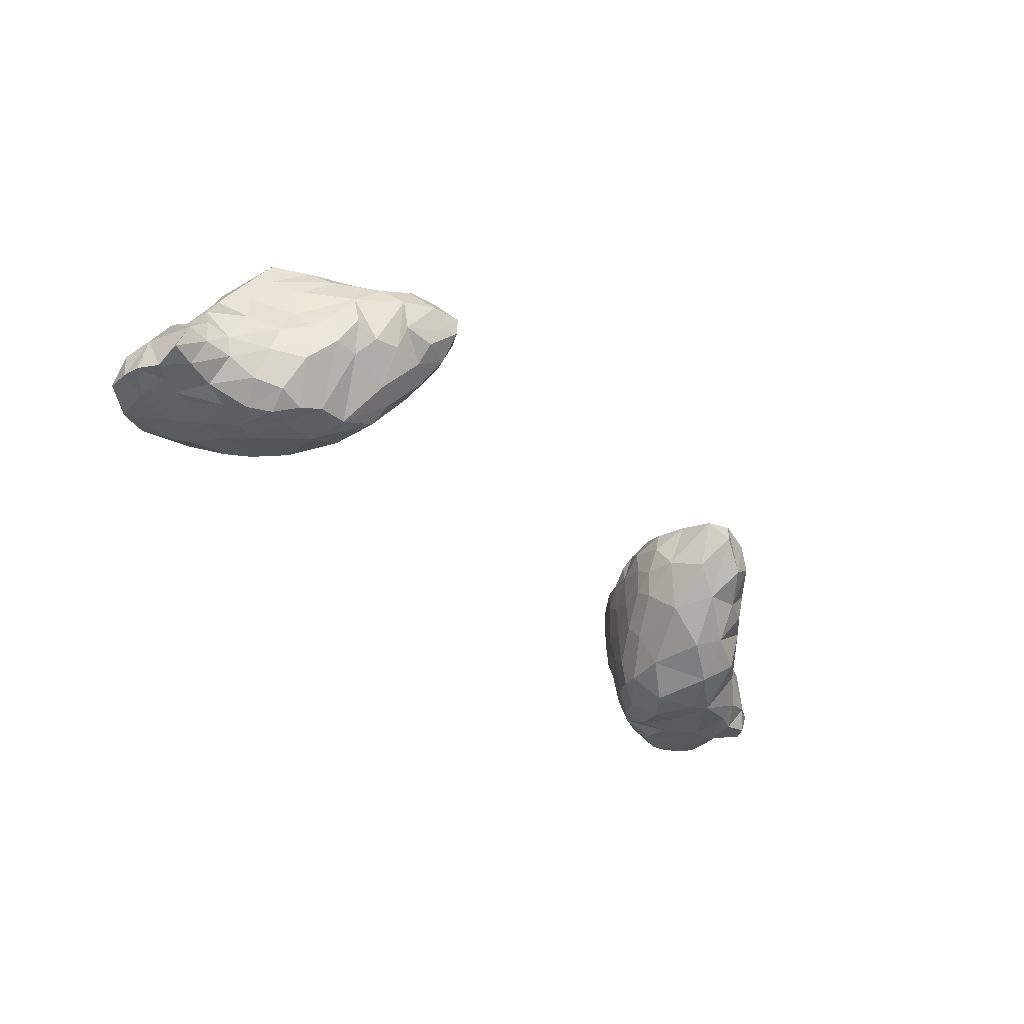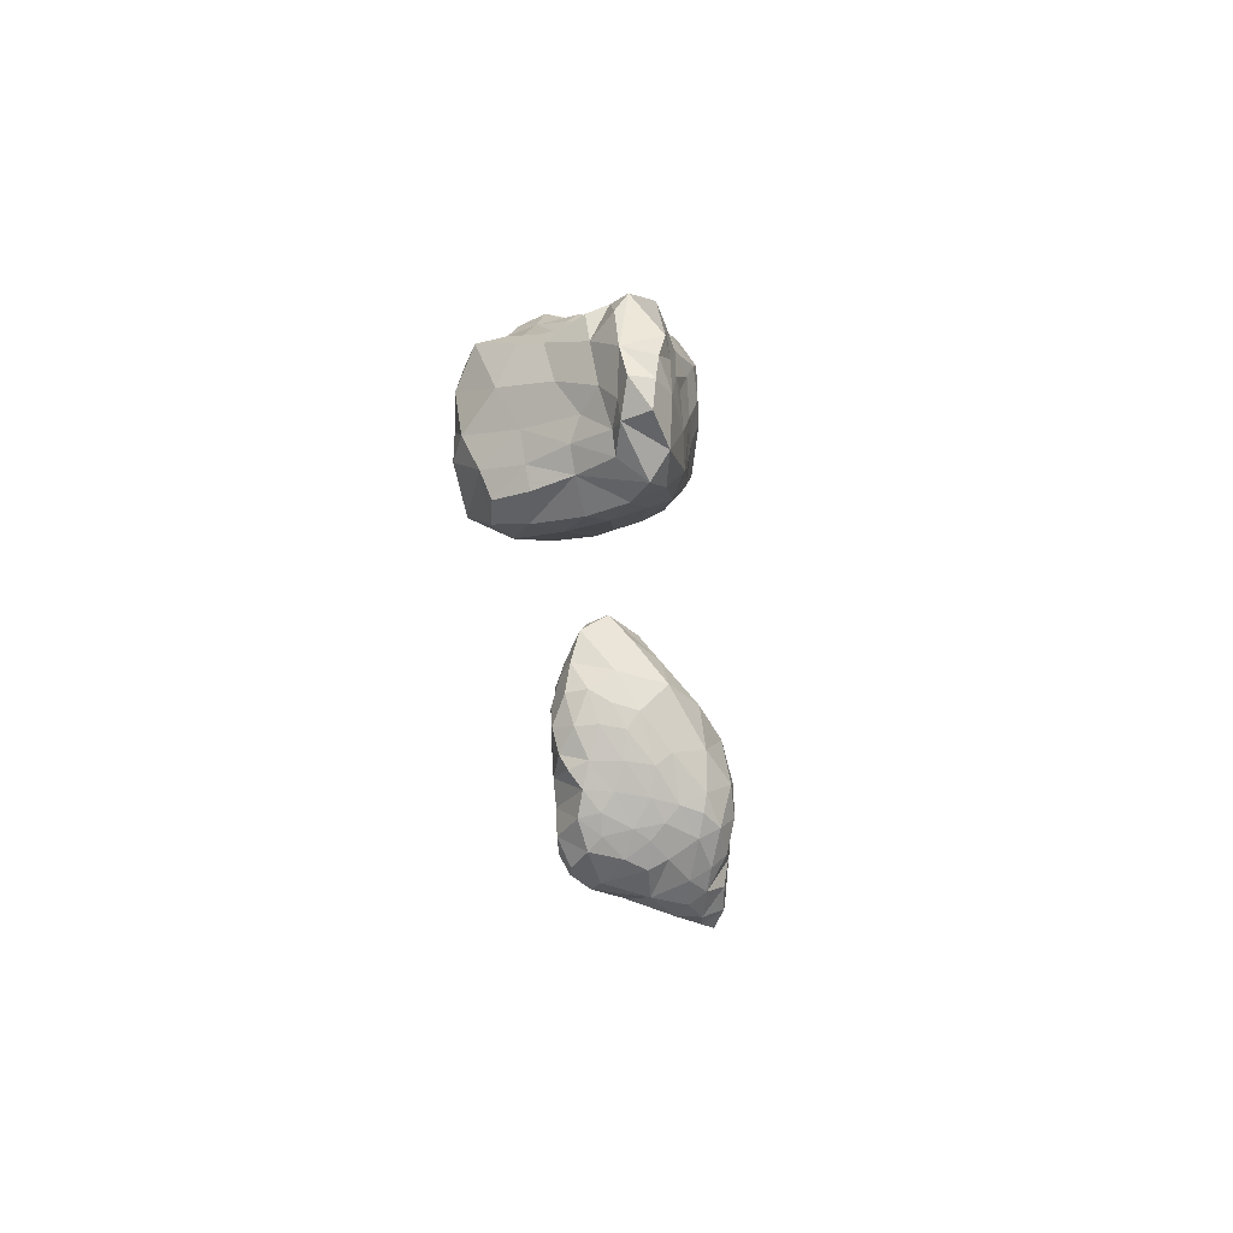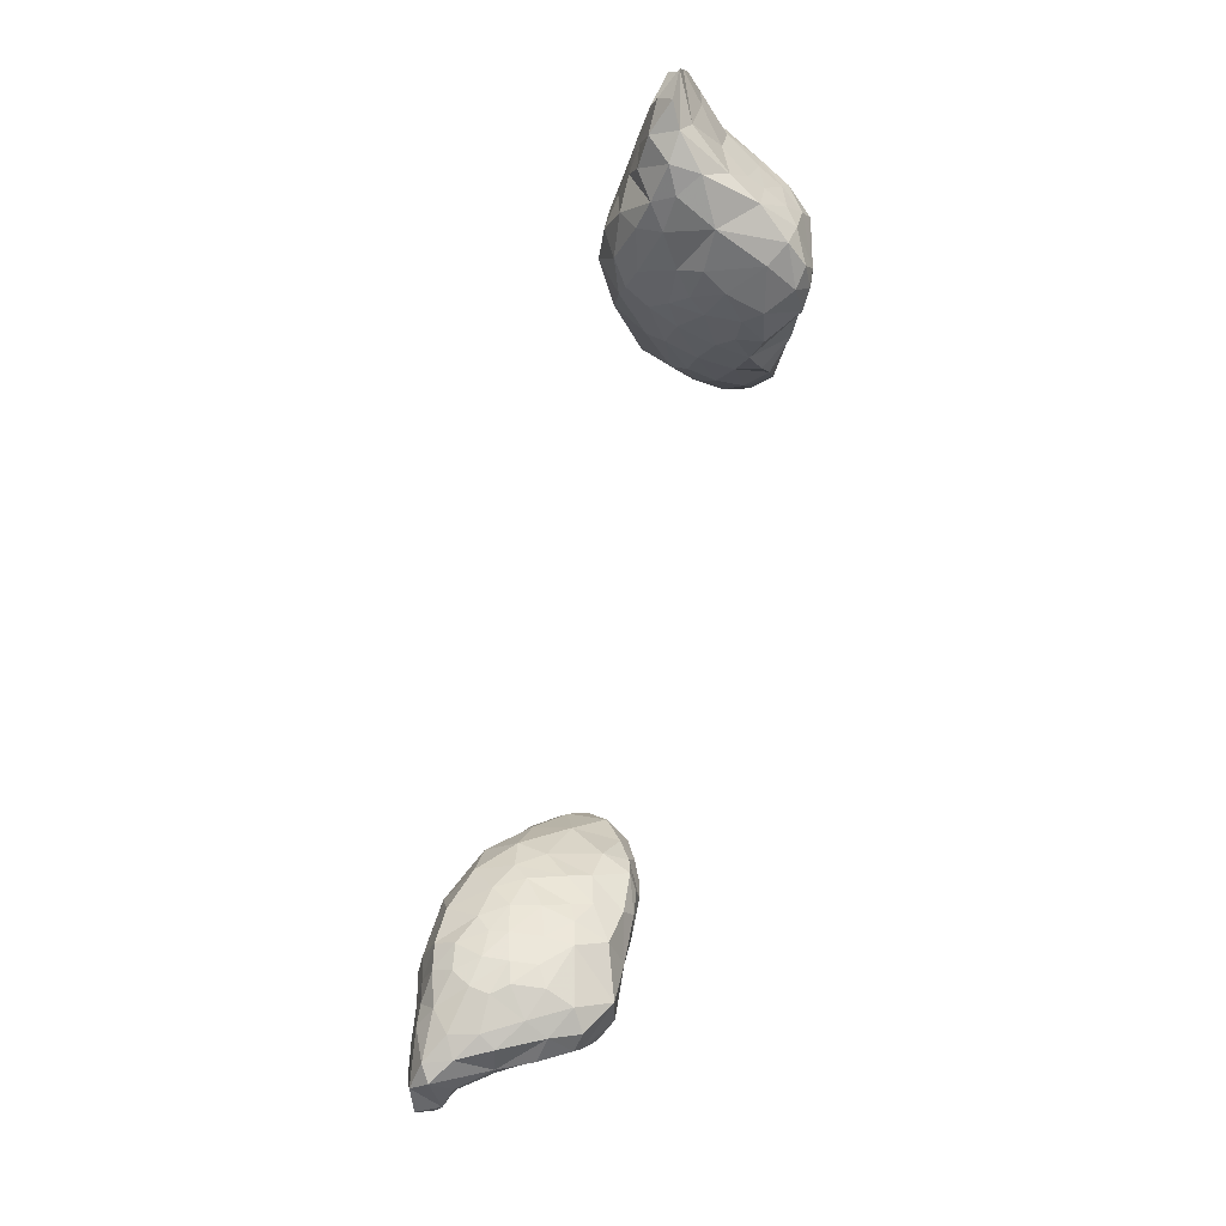
<metadata>
{"format":"obj","ext":"obj","renderer":"f3d","projection":"perspective","resolution":1024,"background":"white","views":[{"elev":-36.9,"azim":130.4,"up":"+Z"},{"elev":-29.5,"azim":95.0,"up":"+Y"},{"elev":-78.2,"azim":-104.2,"up":"+Y"}]}
</metadata>
<code>
g
v -62.94 -112.2 15.96
v -63.11 -109.5 16.4
v -59.36 -112.7 14.39
v -63.18 -106.3 17.01
v -62.72 -102.8 14.99
v -61.53 -103.7 19.01
v -60.98 -100.7 14.71
v -61.85 -100.5 17.47
v -59.54 -115.9 15.97
v -56.55 -116.5 17.49
v -57.57 -114 18.71
v -55.29 -114.9 14.38
v -56.22 -109.1 22.62
v -54.23 -110.2 13.75
v -52.85 -116.8 17.25
v -53.46 -113.9 24.02
v -52.69 -116.7 20.96
v -51.56 -113 14.11
v -50.75 -109.4 13.43
v -49.75 -116.3 18.89
v -48.46 -115 16.38
v -53.73 -110.4 26.15
v -51.21 -114.3 28.01
v -52.99 -109.4 28.31
v -51.65 -109.4 31.29
v -51.45 -106.6 33.32
v -47.39 -116 23.88
v -47.94 -114.3 32.02
v -49.78 -111.7 32.73
v -59.99 -108.5 19.35
v -58.55 -100.7 22.39
v -59.19 -99.18 17.28
v -57.68 -104.6 23.09
v -58.6 -105.5 13.94
v -57.42 -101.1 13.91
v -56.63 -98.12 22
v -55.01 -106 13.44
v -54.47 -100.1 13.86
v -52.88 -107.1 13.3
v -54.52 -98 15.52
v -52.36 -103.3 13.17
v -53.17 -96.79 21.84
v -48.21 -105.3 12.88
v -48.51 -99.05 12.67
v -56.89 -99.81 25.72
v -56.11 -102 27.33
v -55.15 -98.89 28.96
v -55.2 -104.9 27.41
v -53.99 -102.3 31.46
v -53.7 -104.5 30.54
v -52.46 -96.6 31.47
v -51.14 -103.1 34.69
v -47.02 -97.42 36.33
v -50 -94.86 17.42
v -49.99 -95.12 32.96
v -51.45 -95.96 28.4
v -49.65 -96.02 35.14
v -45.68 -114.5 18.51
v -46.5 -110.5 13.46
v -45.35 -112.9 15.55
v -42.65 -114.1 23.88
v -42.07 -112.8 21.06
v -40.74 -110.6 16.94
v -41.48 -108.8 14.06
v -39.45 -111.2 23.27
v -37.09 -107.3 19.18
v -38.13 -109.3 21.25
v -45.96 -112.9 34.68
v -44.92 -114.7 30.42
v -43.74 -110.8 35.97
v -40.87 -113.1 26.83
v -43.17 -113.1 34.27
v -40.99 -109.4 35.95
v -39.76 -112.3 31.64
v -37.9 -110.1 25.4
v -38.22 -110.9 29.58
v -36.05 -108.4 29.59
v -45.85 -110.3 35.74
v -46.24 -100.3 12.34
v -44.18 -106.2 12.25
v -40.72 -102.8 12.45
v -37.58 -105.4 15.64
v -38.64 -107.8 16.12
v -35.71 -106.6 22.88
v -35.85 -99.83 15.52
v -40.31 -105.5 36.03
v -45.35 -106.5 36.22
v -43.65 -101.1 36.39
v -41.72 -96.56 36.6
v -37.66 -98.67 36.39
v -45.17 -91.83 15.96
v -46.29 -90.81 22.14
v -42.44 -95.27 13.66
v -42.53 -87.94 22.17
v -40.04 -90.17 17.71
v -38.62 -86.52 22.04
v -36.98 -92.62 16.35
v -48.64 -94.1 26.14
v -48.13 -93.52 29.2
v -46.73 -92.73 32.01
v -45.11 -90.31 27.13
v -44.94 -92.53 34.9
v -43.33 -90.42 33.61
v -42.72 -87.17 25.92
v -40.79 -89.33 34.94
v -40.65 -87.1 32.56
v -38.19 -86.89 33.92
v -37.32 -84.78 32.43
v -39.82 -92.39 36.09
v -38.16 -83.13 26.81
v -39.17 -85.02 30.24
v -36.53 -82.63 30.24
v -36.59 -108.9 32.74
v -33.51 -103 22.16
v -33.71 -101.1 19.86
v -34.68 -106.1 27.68
v -34.27 -105.8 31.84
v -33.24 -103.3 33.72
v -32.89 -101.2 34.92
v -32.55 -102.6 26.27
v -32.33 -102.5 30.84
v -32.2 -97.43 35.81
v -30.74 -98.91 25.71
v -30.18 -98.24 29.32
v -30.41 -98.37 32.66
v -37.56 -102.4 36.15
v -33.94 -87.08 21.44
v -30.31 -96.48 23.9
v -31.14 -92.24 20.12
v -32.97 -87.17 34.26
v -32.63 -90.09 35.02
v -29.93 -88.92 33.2
v -29.42 -95.55 27.56
v -29.9 -93.63 33.89
v -28.97 -93.59 30.71
v -29.06 -90.99 27.05
v -35.68 -89.98 35.95
v -33.62 -93.95 36.18
v -34.69 -84.55 33.19
v -34.78 -82.6 24.45
v -32.06 -81.98 31.15
v -30.94 -81.35 28.2
v -29.94 -85.92 24.88
v -29.98 -84.06 31.94
v 35.51 -108 28.77
v 31.24 -98.59 23.97
v 31.49 -96.25 20.27
v 32.97 -100.4 20.38
v 33.49 -102.7 22.13
v 35.98 -106.4 20.77
v 35.31 -103.6 18.36
v 35.11 -99.47 15.72
v 31.55 -101.7 29.8
v 31.1 -98.59 34.51
v 29.83 -97.47 30.72
v 30.33 -96.01 34.2
v 32.13 -102.3 26.84
v 33.3 -98.66 35.85
v 35.09 -106.4 24.58
v 34.34 -103.8 34.49
v 34.3 -105.8 27.94
v 33.75 -105.3 30.55
v 35.18 -101.8 36
v 34.74 -96.41 36.65
v 30.65 -91.01 21.79
v 31.66 -87.77 21.64
v 34.01 -91.39 18.32
v 34.18 -85.81 22.36
v 34.16 -93.86 16.53
v 29.06 -92.72 26.47
v 28.44 -87.71 30.81
v 29.3 -92.33 32.84
v 29.11 -87.07 25.83
v 29.11 -84.51 28.51
v 30.18 -84.84 32.56
v 30.97 -93.09 35.08
v 30.28 -88.38 34.07
v 34.49 -88.51 35.2
v 33.02 -94.38 36.16
v 31.13 -84.39 24.1
v 31.64 -81.36 29.31
v 32 -81.19 26.5
v 34.61 -83.32 24.15
v 33.4 -84.08 32.54
v 35.8 -81.69 28.79
v 38.1 -109.6 21.38
v 38.77 -109.2 19.04
v 40.56 -112.4 22.15
v 41.06 -111.7 18.89
v 41.07 -109.5 15.5
v 44.29 -114.7 20.75
v 42.63 -114.3 22.83
v 43.47 -112.2 15.93
v 44.21 -113.8 18.22
v 44.72 -110.3 13.63
v 48.72 -116.3 20.72
v 47.93 -113.8 14.8
v 37.51 -110 25.48
v 37.55 -110.4 29.25
v 36.99 -108.2 33.28
v 42.15 -114.3 27.08
v 40.11 -112.6 25.65
v 43.48 -114.6 30.76
v 46.43 -114.7 32.6
v 46.07 -115.7 25.52
v 47.61 -115.6 28.65
v 42.92 -111.6 35.5
v 40.12 -98.74 12.96
v 38 -107.1 17.4
v 39.16 -104 13.58
v 42.45 -107.5 13.13
v 45.1 -98.71 12.43
v 46.06 -103.9 12.13
v 40.22 -105.5 36.06
v 45.27 -100 36.03
v 39.05 -99.17 36.7
v 39.32 -95.48 36.43
v 46.72 -107.4 36.52
v 36.77 -89.62 18.83
v 38.54 -94.61 14.62
v 37.88 -86.04 22.89
v 42.49 -94.51 14.14
v 40.87 -87 22.87
v 42.08 -89.44 20.83
v 45.34 -95.51 13.07
v 45.1 -89.66 21.23
v 48.58 -95.3 14.03
v 47.78 -92.28 18.02
v 47.6 -91.72 23.11
v 36.23 -85.4 33.33
v 37.54 -84.95 32.23
v 38.2 -84.11 25.08
v 40.65 -86.46 31.2
v 39.27 -83.92 28.63
v 42.37 -92.82 35.42
v 42.25 -88.97 32.23
v 39.52 -89.94 34.33
v 43.64 -88.67 28.95
v 44.96 -91.97 33.06
v 43.69 -87.62 24.48
v 46.84 -94.13 34.5
v 48.26 -93.56 29.79
v 45.72 -90.01 25.52
v 43.59 -96.38 36.14
v 49.01 -111 13.27
v 50.1 -116.6 22.94
v 51.15 -112.7 13.37
v 49.89 -115.9 17.02
v 52.48 -116.8 18.47
v 53.58 -114.2 23.59
v 54.38 -110.3 13.29
v 55.99 -117 16.38
v 53.94 -116.3 14.99
v 56.97 -114.6 19.47
v 58.09 -112.3 19.68
v 59.43 -109.7 13.98
v 56.29 -109.1 22.87
v 58.02 -114.8 14.33
v 60.34 -110.4 18.99
v 58.78 -107.7 20.92
v 49.2 -113.7 32.12
v 49.93 -110.6 33.33
v 51.33 -114.3 28.15
v 52.12 -111.7 28.55
v 55.01 -111.6 23.94
v 48.7 -102.8 12.09
v 47.68 -97.92 12.21
v 47.75 -107.1 12.81
v 50.3 -99.88 12.38
v 50.85 -106.4 12.84
v 52.13 -102.4 12.96
v 55.22 -101.6 13.9
v 51.94 -97.04 14.57
v 54.59 -105.8 13.49
v 56.09 -97.78 19
v 54.07 -96.97 23.46
v 55.31 -98.07 16.45
v 57.02 -105.9 13.73
v 58.6 -98.67 17.05
v 59.36 -102.9 21.71
v 58.84 -101.1 14.57
v 58.86 -99.32 22.24
v 50.1 -106.6 35.21
v 48.03 -97.15 35.65
v 51.43 -96.6 34.01
v 53.08 -108.3 28.99
v 53.6 -103.6 31.45
v 56.46 -105.3 25.35
v 54.57 -99.13 29.32
v 51.73 -96.09 30.74
v 53.73 -97.59 27.31
v 56.35 -100.6 26.49
v 46.77 -103.8 36.48
v 49.27 -100.8 36.17
v 50.7 -94.42 22.13
v 48.45 -92.53 20.83
v 51.29 -95.22 18.77
v 48.9 -93.96 25.66
v 60.28 -112.9 18.72
v 61.73 -112.9 15.64
v 62.29 -109.8 15.3
v 62.67 -109.5 17.89
v 59.17 -105.4 14.16
v 61.32 -104.2 14.44
v 59.05 -98.51 19.85
v 62.29 -107.2 15.01
v 61.81 -100.5 15.24
v 62.01 -101.6 19.15
v 61.21 -98.98 17.88
v 62.17 -105.8 18.72
g
f 2 2 1
f 2 4 2
f 9 1 3
f 5 5 4
f 6 5 4
f 5 8 7
f 10 16 11
f 3 14 12
f 16 24 22
f 24 50 48
f 31 32 8
f 35 35 38
f 40 32 40
f 40 32 42
f 45 31 31
f 46 31 33
f 46 49 47
f 36 45 42
f 55 51 49
f 26 26 25
f 49 57 55
f 47 56 45
f 52 78 87
f 54 98 92
f 67 75 65
f 28 29 23
f 76 75 77
f 70 87 78
f 81 93 85
f 94 101 104
f 96 94 104
f 93 81 79
f 103 106 101
f 101 106 111
f 96 110 140
f 105 107 106
f 53 102 102
f 109 102 53
f 89 53 88
f 66 115 114
f 125 134 122
f 97 127 129
f 139 130 130
f 127 143 129
f 142 144 143
f 148 147 152
f 157 153 146
f 149 161 157
f 162 153 157
f 153 160 154
f 200 160 162
f 164 156 158
f 167 220 169
f 156 172 155
f 173 180 166
f 175 184 181
f 178 177 176
f 179 176 176
f 175 174 174
f 174 182 180
f 182 185 232
f 185 181 231
f 198 145 159
f 201 202 192
f 203 207 199
f 150 209 187
f 211 268 195
f 268 211 213
f 267 225 227
f 214 160 200
f 208 222 212
f 226 222 224
f 226 243 229
f 178 184 177
f 223 238 240
f 232 234 221
f 240 238 243
f 197 247 253
f 249 253 252
f 245 270 247
f 254 250 252
f 258 247 251
f 258 253 258
f 259 260 255
f 250 206 246
f 262 261 264
f 250 263 250
f 263 250 264
f 267 227 269
f 227 273 269
f 275 295 276
f 277 275 279
f 285 294 287
f 291 290 289
f 290 239 241
f 292 289 287
f 276 292 282
f 227 297 273
f 273 297 277
f 297 275 275
f 254 299 255
f 258 300 258
f 300 299 299
f 256 301 300
f 256 306 301
f 279 309 307
f 304 309 310
f 307 309 304
f 281 307 304
f 310 306 304
f 310 302 301
f 306 310 301
f 310 302 310
f 309 308 309
f 307 309 309
f 309 308 310
f 310 308 310
f 304 307 304
f 304 306 303
f 304 306 304
f 303 306 256
f 309 305 308
f 305 309 279
f 279 307 281
f 282 280 305
f 305 280 308
f 308 280 310
f 281 304 303
f 301 302 300
f 301 300 301
f 306 301 301
f 301 300 300
f 310 259 302
f 302 299 300
f 299 302 259
f 300 300 299
f 300 258 256
f 259 255 299
f 299 254 299
f 299 258 300
f 241 285 290
f 241 284 285
f 298 229 243
f 295 297 296
f 275 297 295
f 228 297 227
f 227 273 227
f 296 229 295
f 228 296 297
f 293 294 215
f 294 293 283
f 294 283 287
f 215 294 284
f 293 218 283
f 283 218 262
f 292 287 288
f 292 288 280
f 276 291 292
f 290 285 289
f 239 290 242
f 298 291 276
f 289 285 287
f 291 289 292
f 288 287 286
f 287 283 286
f 285 284 294
f 282 305 275
f 275 305 279
f 279 281 277
f 282 292 280
f 310 280 260
f 278 303 256
f 276 282 275
f 275 282 275
f 275 305 275
f 281 303 272
f 278 272 303
f 288 260 280
f 277 281 272
f 272 278 271
f 271 278 274
f 274 278 251
f 270 274 251
f 260 288 257
f 276 295 298
f 275 277 297
f 273 277 272
f 271 274 270
f 275 275 275
f 269 273 272
f 271 270 266
f 270 271 270
f 270 270 245
f 269 272 271
f 269 271 266
f 266 270 268
f 268 270 245
f 227 227 267
f 267 269 266
f 268 213 266
f 267 266 212
f 286 264 265
f 265 264 250
f 286 283 262
f 286 262 264
f 264 261 263
f 262 218 207
f 263 261 206
f 263 206 250
f 206 206 250
f 262 204 261
f 261 204 206
f 204 206 206
f 246 206 205
f 310 260 259
f 254 252 299
f 299 252 258
f 260 257 255
f 278 256 251
f 257 265 255
f 255 265 254
f 251 256 258
f 252 252 258
f 288 286 257
f 257 286 265
f 265 250 254
f 252 250 249
f 252 249 252
f 253 258 252
f 249 249 252
f 248 253 249
f 250 249 250
f 249 246 196
f 249 196 248
f 247 270 251
f 245 247 197
f 247 258 253
f 250 246 249
f 249 246 249
f 248 197 253
f 194 197 248
f 248 191 194
f 195 268 245
f 246 205 196
f 234 185 231
f 232 234 232
f 232 185 234
f 231 181 184
f 232 183 182
f 183 232 232
f 184 230 231
f 235 244 241
f 179 237 178
f 230 178 237
f 217 237 179
f 217 164 216
f 179 164 217
f 229 298 295
f 298 242 291
f 238 238 240
f 243 238 298
f 240 243 226
f 242 290 291
f 242 298 238
f 238 298 238
f 235 241 239
f 241 244 284
f 238 238 240
f 224 240 226
f 238 239 242
f 236 238 238
f 238 238 238
f 236 235 239
f 239 238 236
f 244 235 217
f 233 238 234
f 238 233 236
f 238 223 234
f 223 240 224
f 238 236 238
f 237 235 236
f 234 231 233
f 234 233 234
f 234 234 232
f 233 237 236
f 237 233 230
f 237 217 235
f 233 231 230
f 231 234 231
f 221 234 223
f 231 230 230
f 178 230 230
f 231 231 230
f 232 168 183
f 243 226 226
f 226 229 296
f 226 296 228
f 226 226 228
f 228 225 222
f 225 228 227
f 225 267 212
f 224 220 219
f 228 222 226
f 222 225 212
f 223 224 219
f 222 208 220
f 221 223 219
f 220 224 222
f 168 232 221
f 168 221 168
f 168 221 219
f 219 220 167
f 215 214 293
f 293 214 218
f 216 215 244
f 218 214 207
f 244 217 216
f 214 215 216
f 216 163 214
f 284 244 215
f 210 213 211
f 208 213 210
f 209 210 211
f 209 211 190
f 220 208 169
f 151 152 210
f 152 208 210
f 209 151 210
f 187 190 189
f 151 209 150
f 186 150 187
f 212 266 213
f 212 213 208
f 204 262 207
f 204 203 206
f 206 203 205
f 201 205 203
f 204 207 203
f 201 192 205
f 203 199 201
f 199 202 201
f 188 202 198
f 214 200 207
f 200 199 207
f 200 199 199
f 199 202 199
f 199 198 202
f 200 145 199
f 145 198 199
f 159 186 198
f 195 245 197
f 197 193 195
f 191 196 205
f 196 191 248
f 190 195 193
f 188 194 191
f 194 193 197
f 205 192 191
f 190 211 195
f 189 193 194
f 188 191 192
f 188 189 194
f 209 190 187
f 189 190 193
f 188 186 189
f 202 188 192
f 186 188 198
f 187 189 186
f 181 185 182
f 184 181 184
f 184 230 184
f 183 168 168
f 181 181 184
f 181 184 181
f 182 183 180
f 184 178 230
f 181 181 182
f 181 181 174
f 181 174 174
f 181 182 174
f 181 174 175
f 181 175 175
f 174 174 174
f 174 173 174
f 174 180 173
f 180 183 168
f 180 168 166
f 179 178 176
f 179 179 164
f 179 176 179
f 179 176 156
f 179 156 164
f 177 184 175
f 177 172 176
f 176 172 176
f 172 177 171
f 176 156 156
f 176 172 156
f 170 147 146
f 175 171 177
f 175 175 171
f 171 175 174
f 171 170 172
f 173 165 170
f 174 173 171
f 171 173 170
f 166 219 167
f 169 208 152
f 169 165 167
f 169 152 147
f 168 219 166
f 166 167 165
f 165 169 165
f 165 169 147
f 173 166 165
f 166 165 165
f 164 158 216
f 216 158 163
f 163 160 214
f 200 162 145
f 162 161 145
f 162 157 161
f 161 149 159
f 161 159 145
f 160 153 162
f 156 154 158
f 158 154 154
f 158 154 163
f 163 154 160
f 170 146 155
f 156 156 154
f 156 155 154
f 154 155 154
f 154 155 153
f 155 172 170
f 155 146 153
f 148 151 149
f 159 149 150
f 150 149 151
f 159 150 186
f 147 148 146
f 148 152 151
f 148 157 146
f 157 148 149
f 165 147 170
f 141 144 142
f 142 127 140
f 127 142 143
f 142 141 141
f 141 142 140
f 141 139 144
f 141 141 144
f 141 141 141
f 139 130 144
f 141 112 139
f 139 139 130
f 141 112 141
f 112 141 140
f 139 112 112
f 112 110 112
f 139 112 139
f 138 90 122
f 143 144 136
f 136 132 135
f 133 136 135
f 144 132 136
f 143 136 129
f 131 138 134
f 132 131 134
f 132 134 135
f 135 134 125
f 144 130 132
f 140 127 96
f 132 130 131
f 130 132 130
f 131 109 138
f 130 108 137
f 130 137 131
f 139 108 130
f 108 139 108
f 128 136 133
f 127 95 96
f 134 138 122
f 119 90 126
f 136 128 129
f 124 135 125
f 133 123 128
f 125 119 121
f 125 121 124
f 135 124 133
f 123 133 124
f 123 124 120
f 123 114 128
f 122 119 125
f 124 121 120
f 114 123 120
f 119 118 121
f 121 118 117
f 116 121 117
f 121 116 120
f 119 126 118
f 118 126 117
f 120 84 114
f 117 86 113
f 117 77 116
f 129 115 85
f 97 129 85
f 115 129 128
f 115 128 114
f 115 82 85
f 114 66 66
f 116 84 120
f 113 77 117
f 112 108 139
f 112 110 111
f 110 112 140
f 108 112 111
f 137 109 131
f 138 89 90
f 109 89 138
f 105 109 137
f 109 105 102
f 109 53 89
f 53 102 57
f 108 107 137
f 107 108 108
f 108 111 106
f 107 105 137
f 106 107 108
f 110 96 104
f 110 104 111
f 106 103 105
f 111 104 101
f 105 103 102
f 103 101 100
f 102 103 102
f 104 101 101
f 101 94 92
f 101 101 100
f 101 104 101
f 102 100 100
f 100 101 101
f 100 102 103
f 101 92 99
f 101 100 100
f 100 101 99
f 55 102 100
f 99 92 98
f 55 100 55
f 56 99 98
f 98 54 42
f 95 96 95
f 95 127 97
f 85 93 97
f 94 96 95
f 95 95 91
f 95 97 93
f 92 94 95
f 91 95 93
f 95 91 92
f 91 93 44
f 91 44 44
f 90 119 122
f 90 88 126
f 113 86 73
f 89 88 90
f 86 87 73
f 88 86 126
f 86 88 87
f 126 86 117
f 82 115 66
f 82 66 83
f 84 75 67
f 66 114 84
f 81 85 82
f 66 66 83
f 83 66 63
f 83 64 82
f 81 82 64
f 81 64 80
f 64 83 63
f 80 64 59
f 81 80 79
f 79 80 43
f 44 93 79
f 44 39 44
f 113 73 74
f 73 87 70
f 78 68 70
f 78 26 29
f 78 29 68
f 77 113 76
f 116 77 75
f 75 84 116
f 75 76 71
f 72 74 73
f 113 74 76
f 76 74 71
f 75 71 65
f 72 73 70
f 72 69 74
f 74 69 71
f 71 61 65
f 71 69 61
f 70 68 72
f 72 28 69
f 69 27 61
f 68 29 28
f 68 28 72
f 28 27 69
f 27 28 23
f 67 66 84
f 66 67 63
f 63 67 62
f 65 61 62
f 65 62 67
f 60 64 63
f 60 63 58
f 62 58 63
f 59 64 60
f 80 59 43
f 59 21 19
f 62 61 27
f 58 62 27
f 59 19 43
f 21 60 21
f 60 21 59
f 21 58 20
f 58 21 60
f 99 55 100
f 98 45 56
f 55 57 102
f 57 55 55
f 51 99 56
f 57 52 53
f 55 99 51
f 92 91 54
f 54 91 44
f 88 52 87
f 88 53 52
f 51 56 47
f 52 57 49
f 52 49 26
f 49 49 26
f 26 49 26
f 49 51 47
f 49 50 26
f 26 50 25
f 48 13 22
f 45 98 42
f 49 47 49
f 49 46 50
f 50 46 48
f 45 56 45
f 45 36 31
f 47 45 46
f 46 33 48
f 48 33 13
f 45 31 45
f 45 31 46
f 44 39 41
f 79 43 44
f 39 43 19
f 44 41 38
f 39 44 43
f 39 19 39
f 42 54 40
f 40 44 38
f 54 44 40
f 40 38 38
f 38 38 38
f 38 38 41
f 41 39 39
f 40 38 40
f 35 40 38
f 38 37 34
f 41 39 37
f 37 39 14
f 36 42 32
f 32 40 32
f 32 40 35
f 35 38 38
f 37 38 41
f 34 37 3
f 31 36 31
f 31 36 32
f 32 35 7
f 7 35 35
f 35 38 34
f 31 31 31
f 35 34 5
f 33 30 13
f 5 34 4
f 13 30 11
f 31 8 31
f 32 32 8
f 31 8 6
f 31 6 33
f 33 6 30
f 30 2 11
f 58 27 20
f 52 26 78
f 26 25 29
f 25 25 29
f 29 25 23
f 27 23 17
f 25 26 25
f 25 50 24
f 25 24 23
f 24 16 23
f 48 22 24
f 22 16 16
f 19 21 18
f 18 21 21
f 20 27 17
f 20 15 21
f 18 21 15
f 20 15 15
f 12 18 15
f 23 16 17
f 17 15 20
f 19 14 39
f 14 19 18
f 15 15 12
f 17 10 15
f 13 16 22
f 16 11 16
f 16 10 17
f 12 15 10
f 3 37 14
f 16 13 11
f 12 14 18
f 4 34 2
f 2 34 3
f 10 1 9
f 10 9 12
f 1 10 11
f 9 3 12
f 32 8 8
f 8 32 7
f 7 35 5
f 8 5 6
f 6 4 30
f 8 5 5
f 8 5 8
f 7 5 5
f 5 7 5
f 4 5 5
f 4 5 4
f 6 4 4
f 4 4 4
f 4 4 2
f 5 5 4
f 5 4 4
f 4 2 4
f 4 2 30
f 1 1 9
f 1 2 3
f 2 2 1
f 11 2 1
f 1 2 1
f 1 1 1
f 1 2 1
f 4 2 2

</code>
